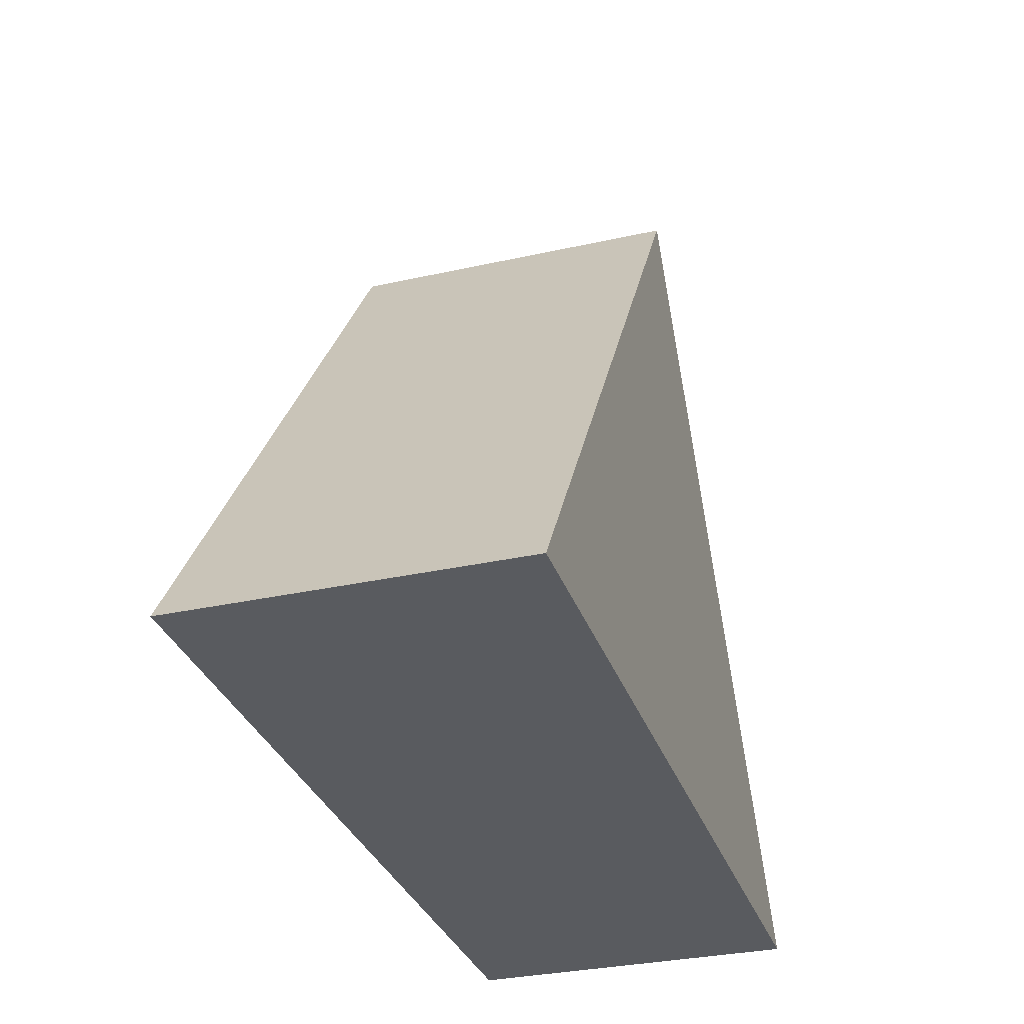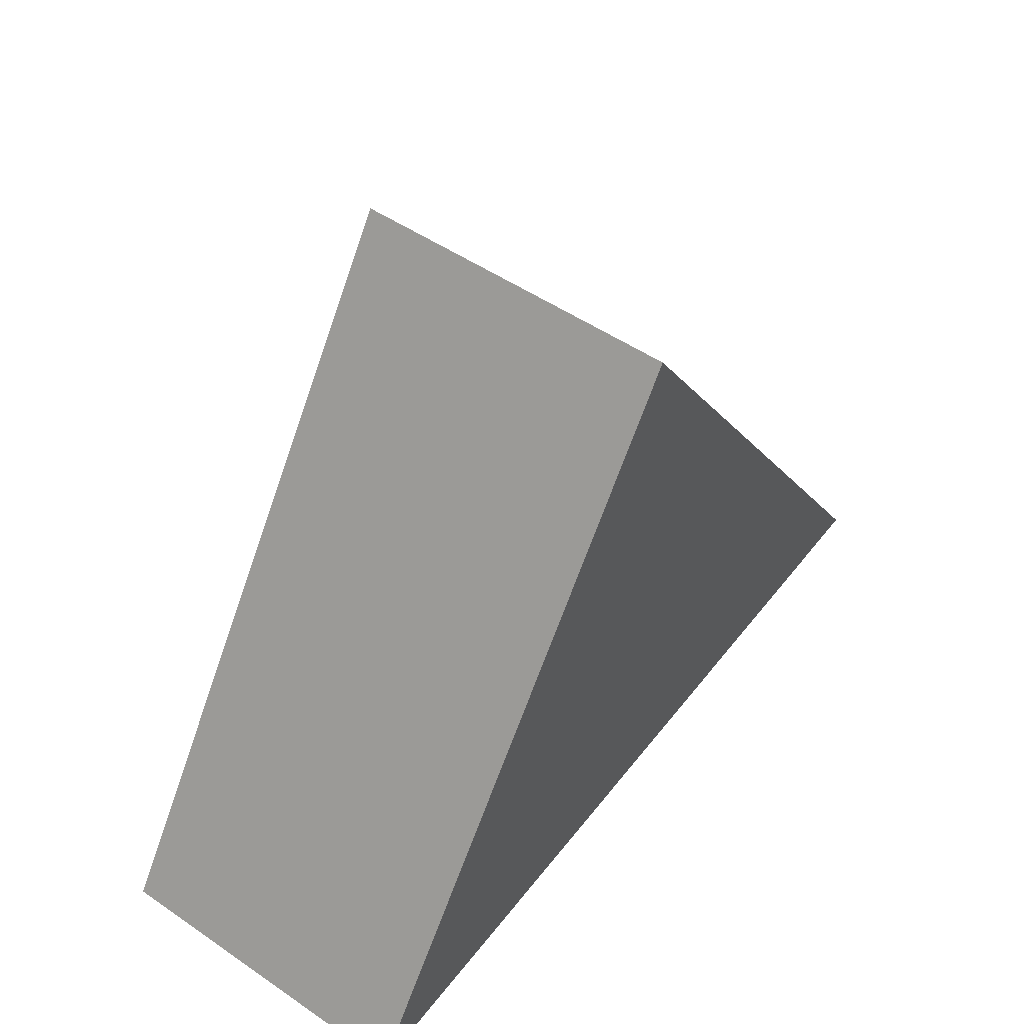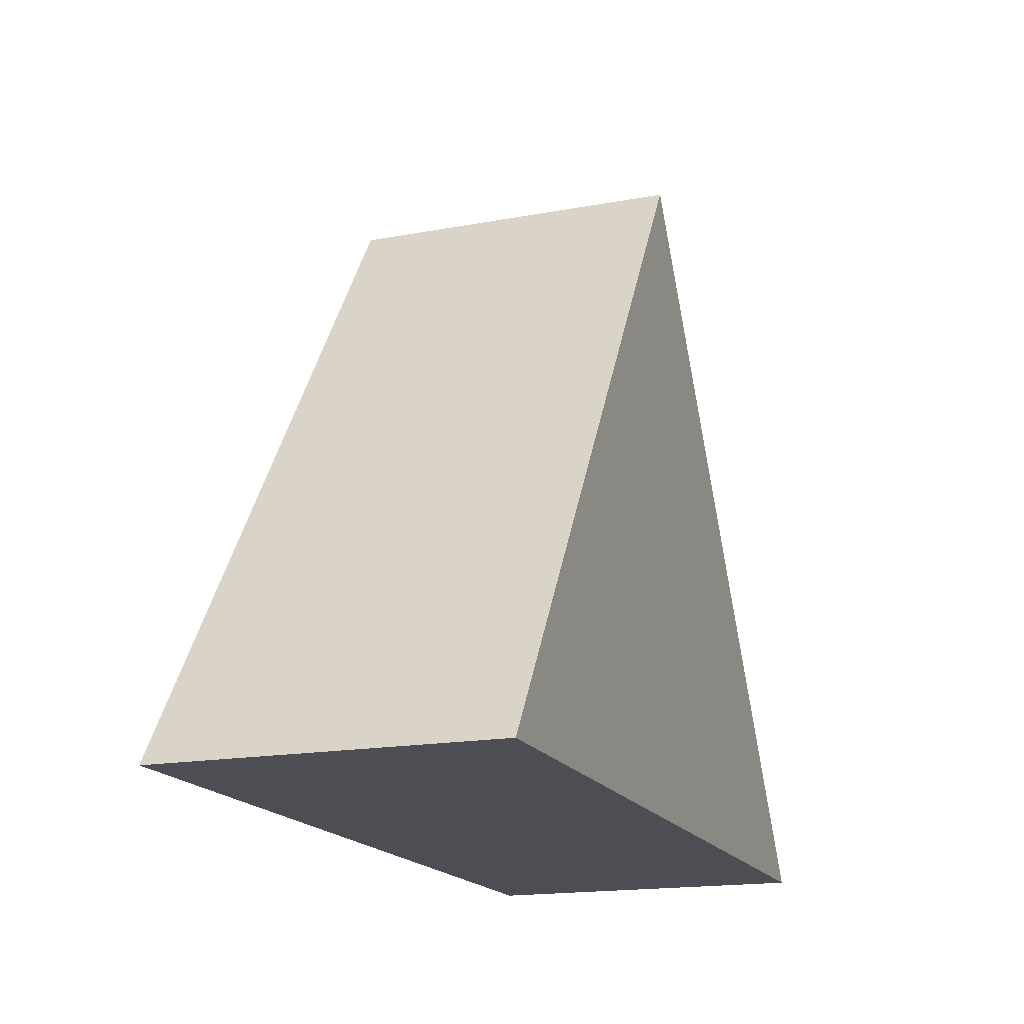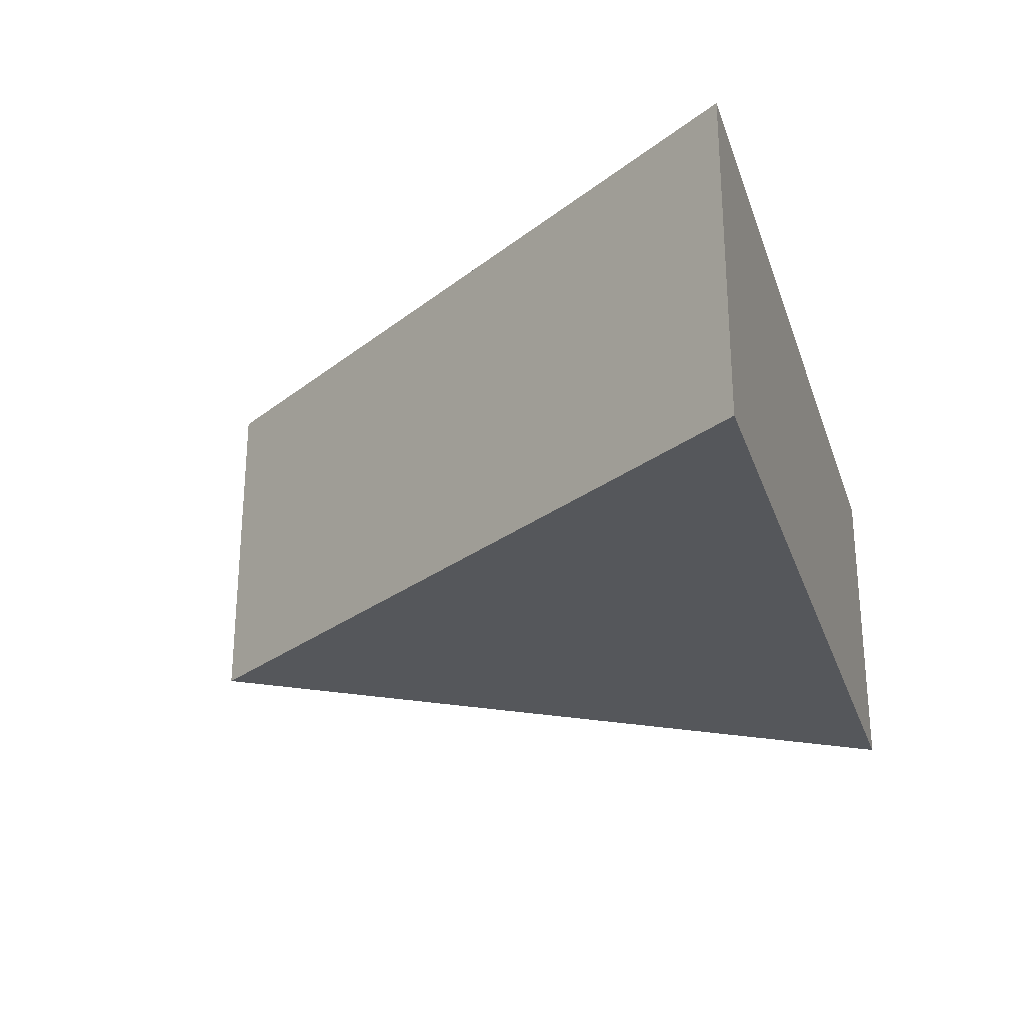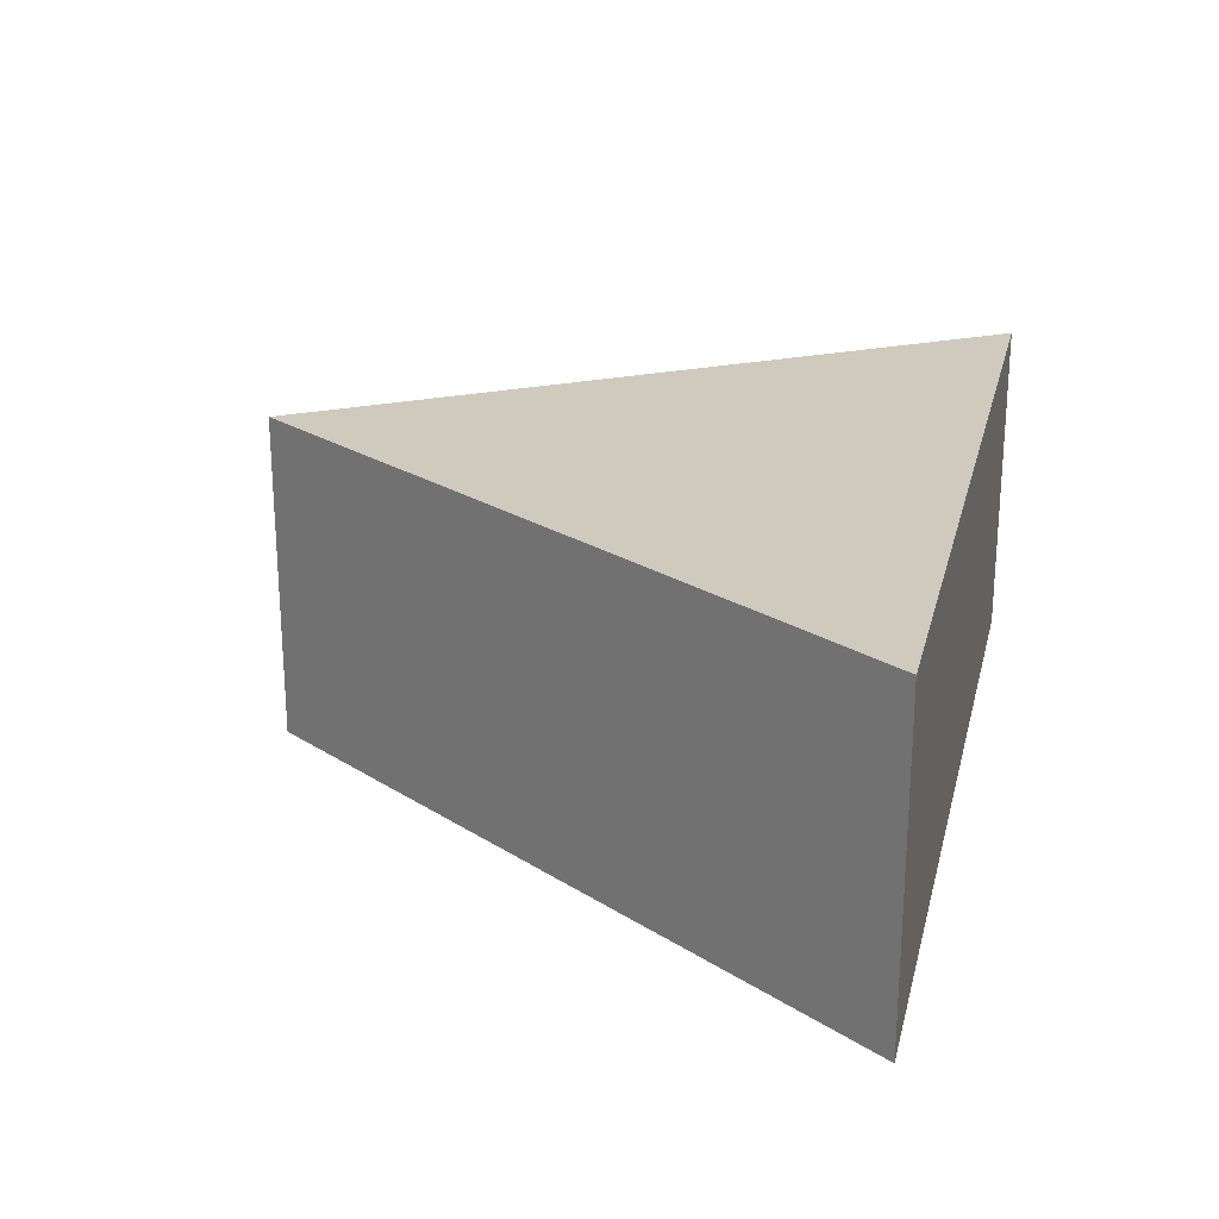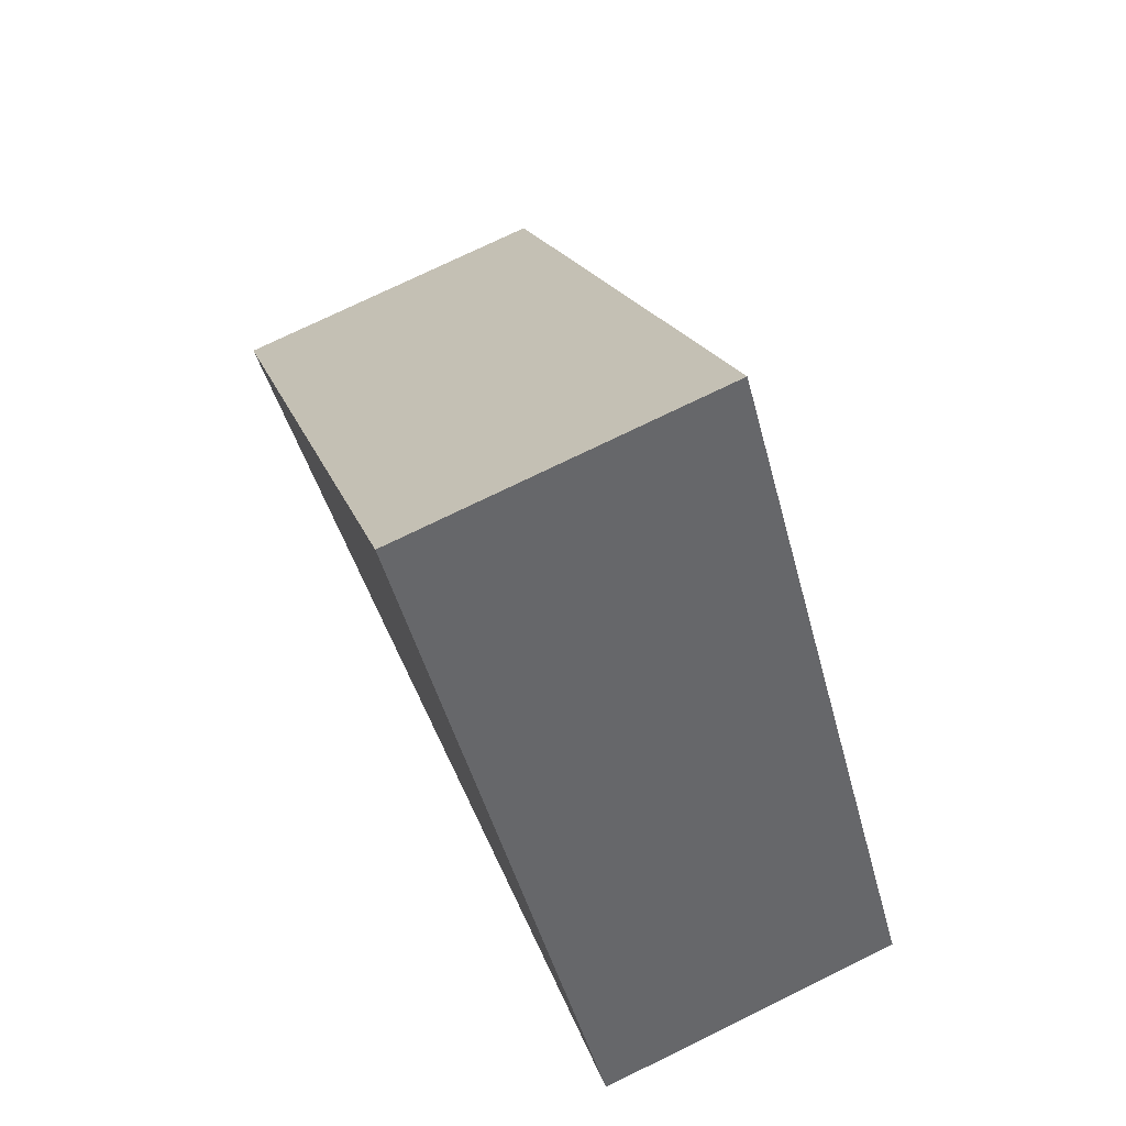
<metadata>
{"format":"obj","ext":"obj","renderer":"f3d","projection":"perspective","resolution":1024,"background":"white","views":[{"elev":-32.0,"azim":107.4,"up":"+Y"},{"elev":51.0,"azim":-53.4,"up":"+Y"},{"elev":-17.4,"azim":-69.8,"up":"+Y"},{"elev":-26.4,"azim":-73.2,"up":"+Z"},{"elev":23.2,"azim":-76.7,"up":"+Z"},{"elev":75.9,"azim":-115.9,"up":"+Y"}]}
</metadata>
<code>
g pb_Mesh179386
v -0.5 1 0
v -3.5 -3.5 9.999e-06
v 2.5 -3.5 9.999e-06
v -0.5 1 0
v -3.5 -3.5 2.25
v -3.5 -3.5 9.999e-06
v -0.5 1 2.25
v -0.5 1 2.25
v 2.5 -3.5 2.25
v -3.5 -3.5 2.25
v -0.5 1 2.25
v 2.5 -3.5 9.999e-06
v 2.5 -3.5 2.25
v -0.5 1 0
v 2.5 -3.5 9.999e-06
v -3.5 -3.5 9.999e-06
v 2.5 -3.5 2.25
v -3.5 -3.5 2.25
g pb_Mesh179386_0
f 3 2 1
f 6 5 4
f 5 7 4
f 10 9 8
f 13 12 11
f 12 14 11
f 17 16 15
f 17 18 16

</code>
